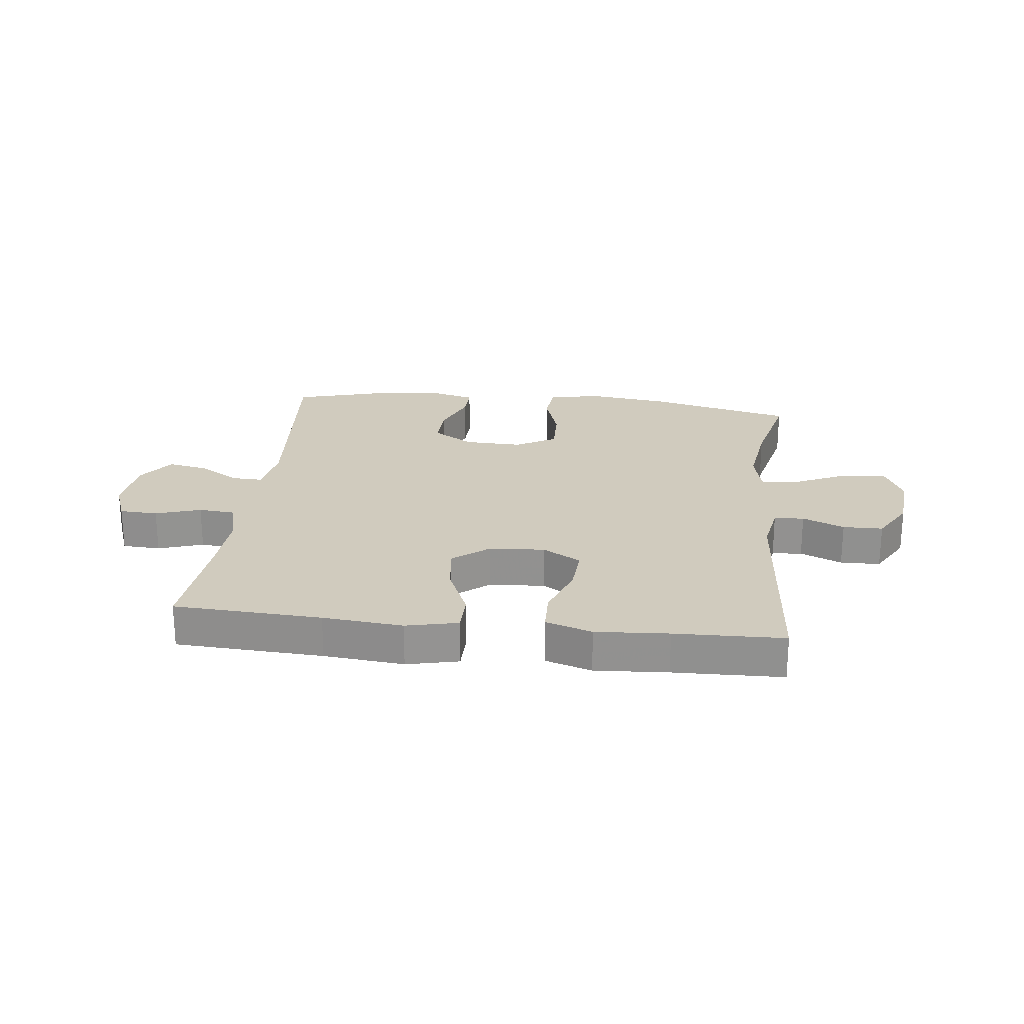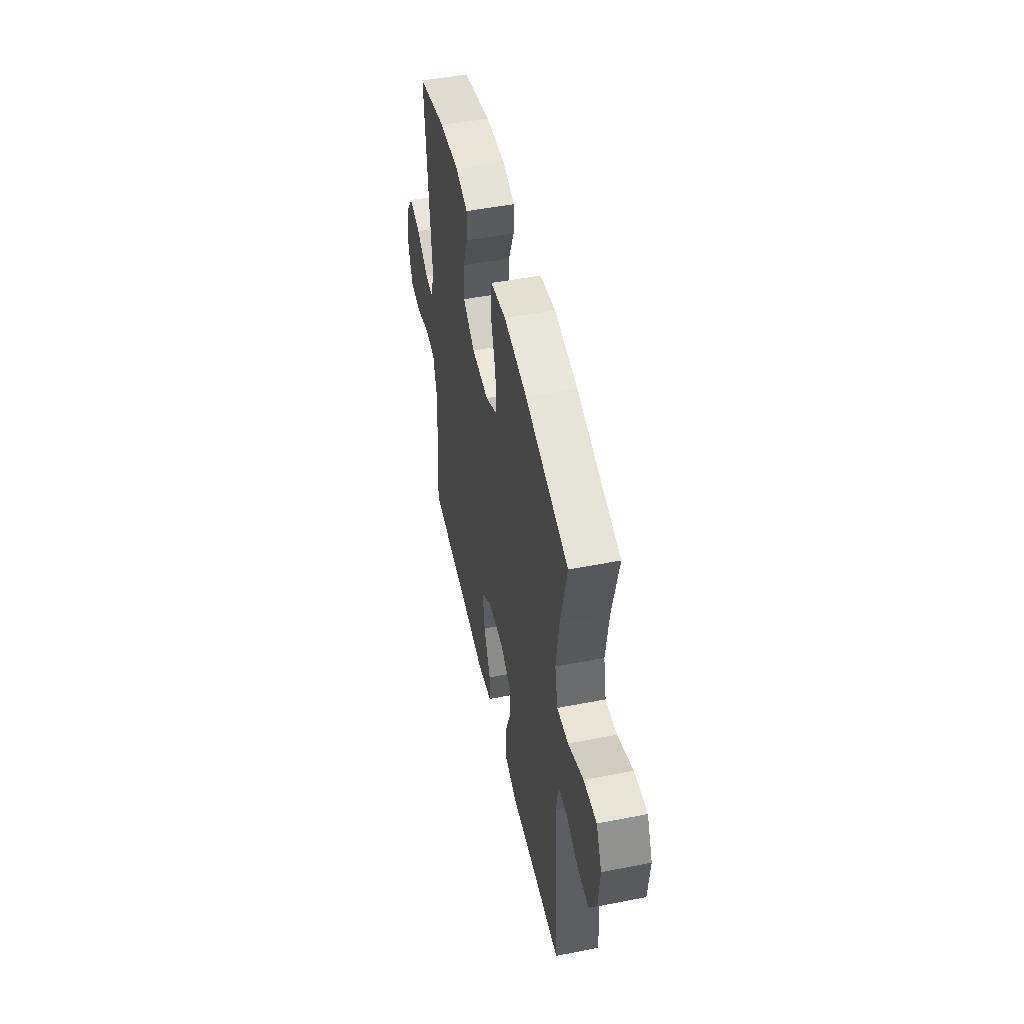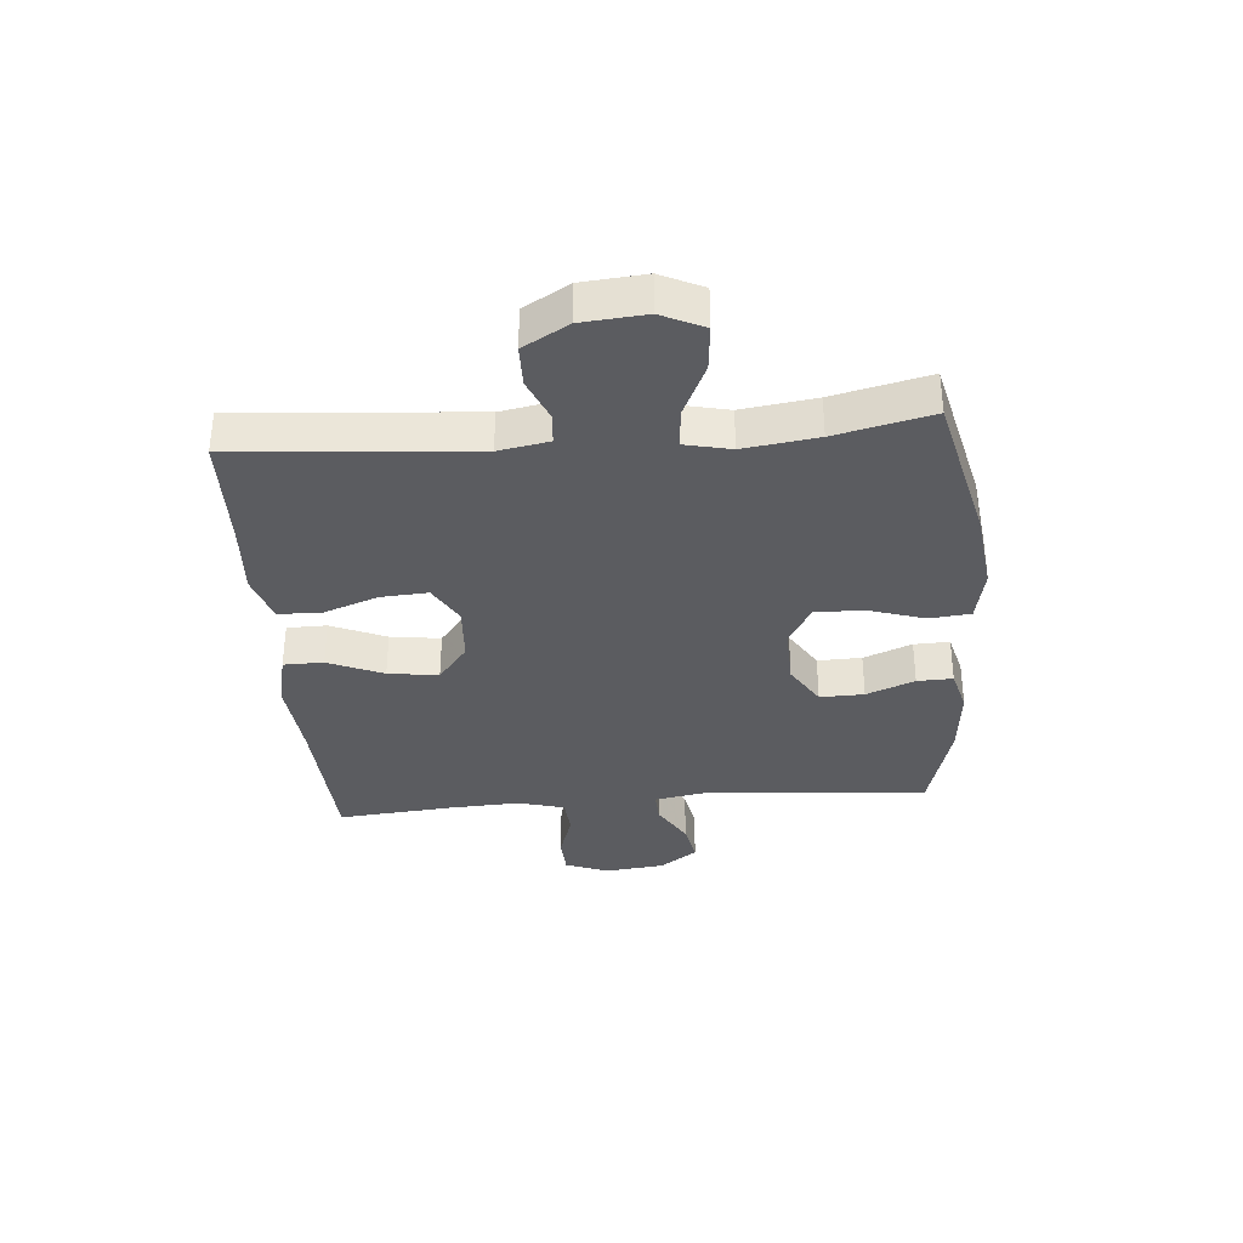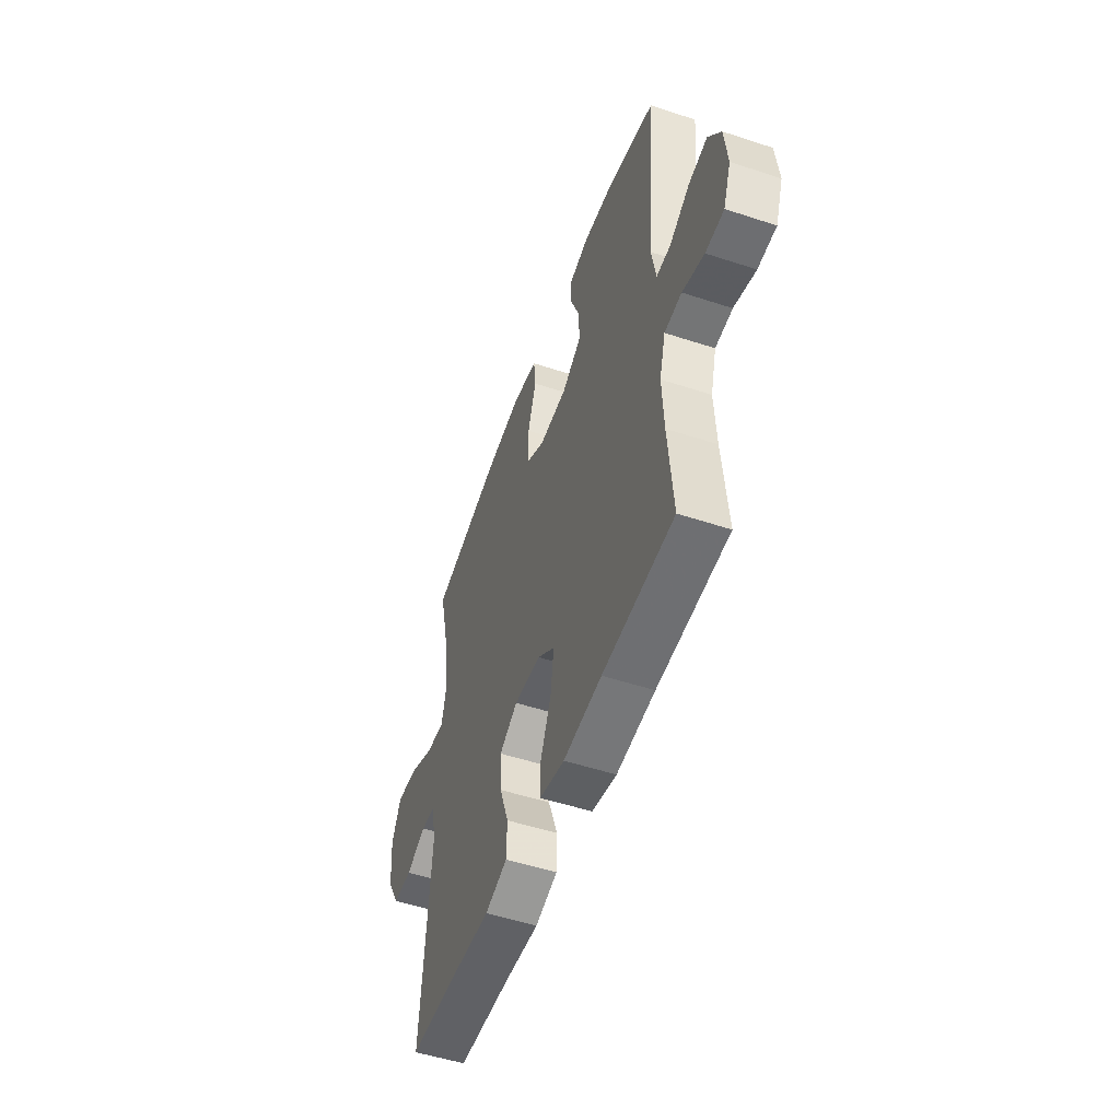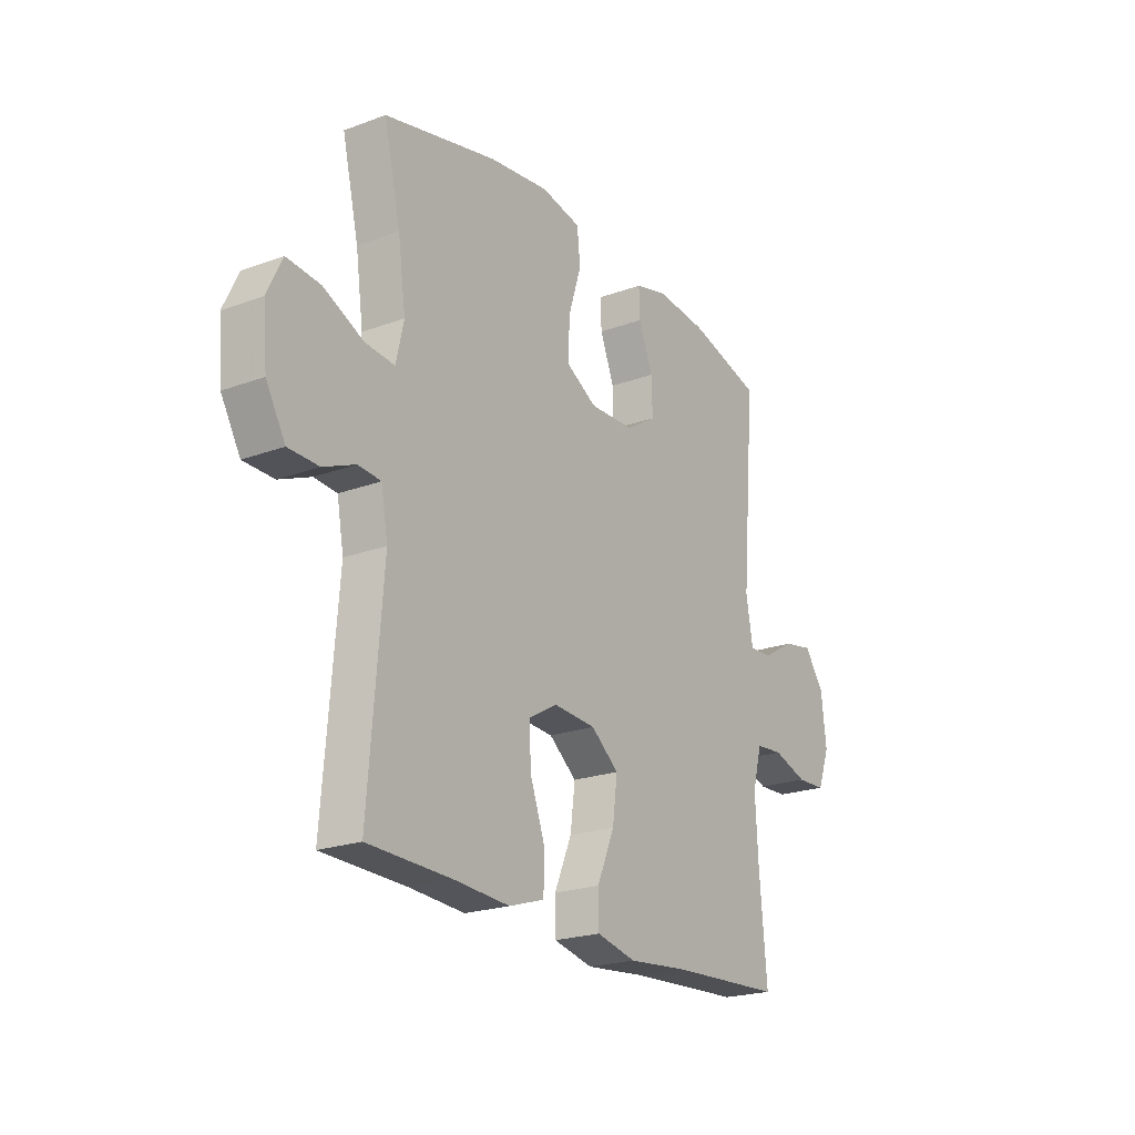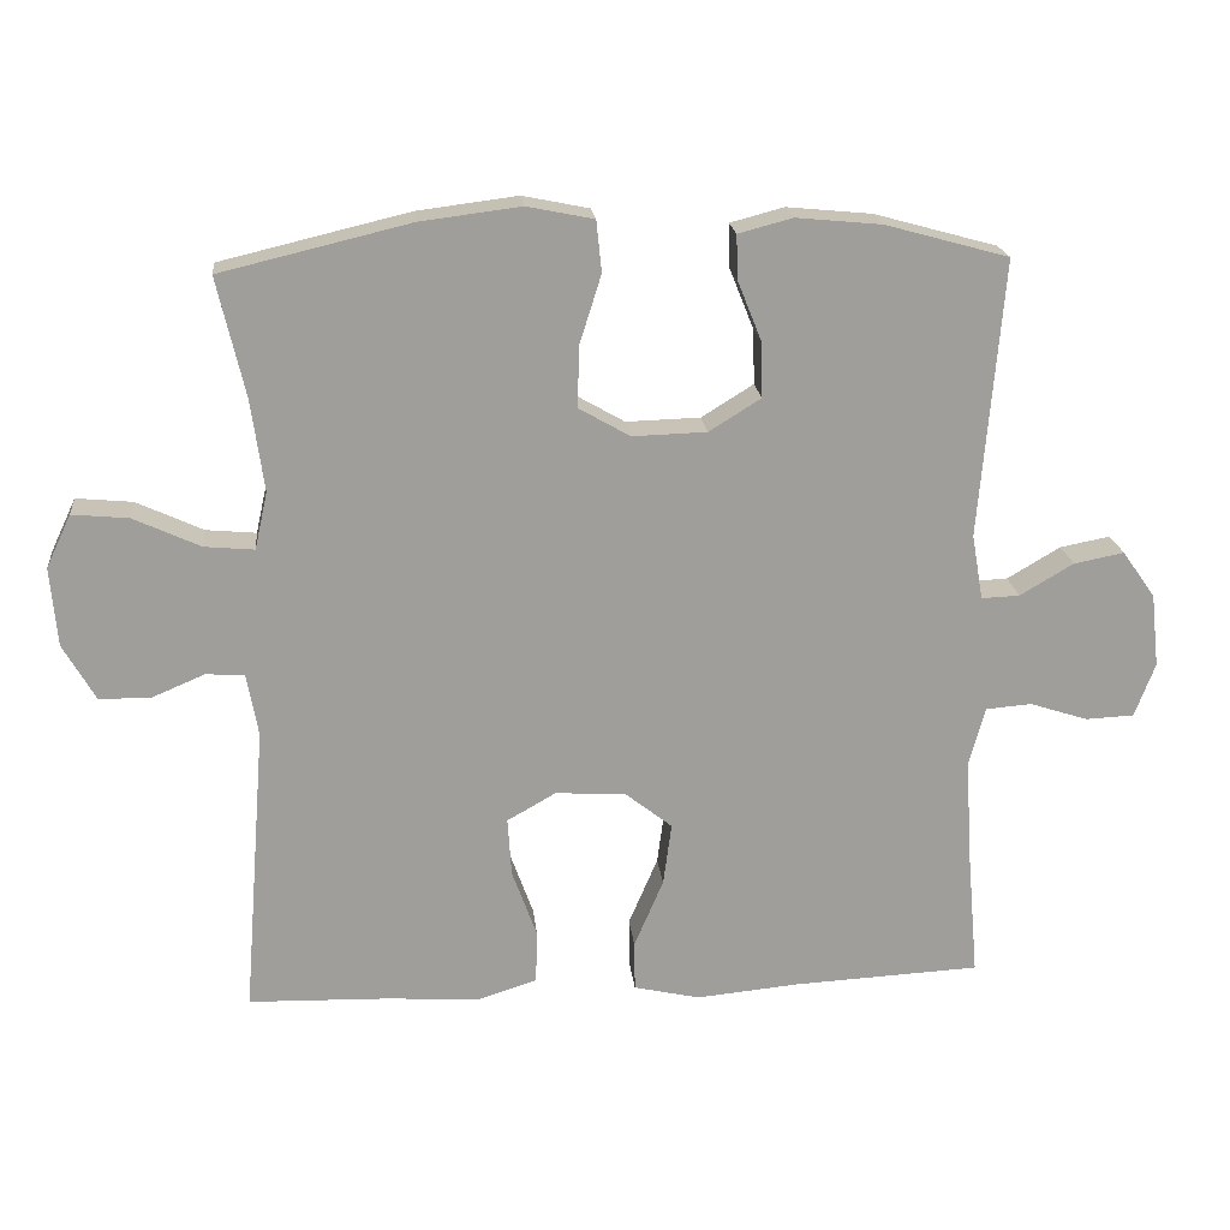
<metadata>
{"format":"obj","ext":"obj","renderer":"f3d","projection":"perspective","resolution":1024,"background":"white","views":[{"elev":23.6,"azim":-173.5,"up":"+Y"},{"elev":49.8,"azim":-102.2,"up":"+Z"},{"elev":-34.9,"azim":-85.3,"up":"+Y"},{"elev":-51.8,"azim":70.4,"up":"+Z"},{"elev":-21.8,"azim":-57.1,"up":"+Z"},{"elev":19.6,"azim":-5.8,"up":"+Z"}]}
</metadata>
<code>
v 0.5 0.07 -0.5
v 0.249 0.07 -0.513
v 0.113 0.07 -0.526
v 0.025 0.07 -0.506
v 0.024 0.07 -0.44
v 0.063 0.07 -0.349
v 0.074 0.07 -0.266
v 0.012 0.07 -0.217
v -0.082 0.07 -0.211
v -0.147 0.07 -0.248
v -0.142 0.07 -0.326
v -0.109 0.07 -0.417
v -0.111 0.07 -0.488
v -0.19 0.07 -0.513
v -0.314 0.07 -0.505
v -0.5 0.07 -0.5
v -0.469 0.07 -0.111
v -0.484 0.07 -0.028
v -0.535 0.07 -0.024
v -0.606 0.07 -0.054
v -0.674 0.07 -0.053
v -0.717 0.07 0.022
v -0.726 0.07 0.127
v -0.693 0.07 0.197
v -0.618 0.07 0.19
v -0.529 0.07 0.149
v -0.463 0.07 0.143
v -0.446 0.07 0.219
v -0.463 0.07 0.341
v -0.5 0.07 0.5
v -0.249 0.07 0.56
v -0.115 0.07 0.577
v -0.026 0.07 0.559
v -0.019 0.07 0.491
v -0.048 0.07 0.399
v -0.05 0.07 0.318
v 0.018 0.07 0.279
v 0.117 0.07 0.282
v 0.186 0.07 0.325
v 0.184 0.07 0.398
v 0.152 0.07 0.478
v 0.15 0.07 0.537
v 0.222 0.07 0.556
v 0.336 0.07 0.545
v 0.5 0.07 0.5
v 0.469 0.07 0.131
v 0.484 0.07 0.044
v 0.535 0.07 0.046
v 0.606 0.07 0.088
v 0.673 0.07 0.101
v 0.717 0.07 0.039
v 0.728 0.07 -0.059
v 0.701 0.07 -0.131
v 0.636 0.07 -0.134
v 0.559 0.07 -0.109
v 0.498 0.07 -0.114
v 0.477 0.07 -0.191
v 0.483 0.07 -0.307
v 0.5 0 -0.5
v 0.249 0 -0.513
v 0.113 0 -0.526
v 0.025 0 -0.506
v 0.024 0 -0.44
v 0.063 0 -0.349
v 0.074 0 -0.266
v 0.012 0 -0.217
v -0.082 0 -0.211
v -0.147 0 -0.248
v -0.142 0 -0.326
v -0.109 0 -0.417
v -0.111 0 -0.488
v -0.19 0 -0.513
v -0.314 0 -0.505
v -0.5 0 -0.5
v -0.469 0 -0.111
v -0.484 0 -0.028
v -0.535 0 -0.024
v -0.606 0 -0.054
v -0.674 0 -0.053
v -0.717 0 0.022
v -0.726 0 0.127
v -0.693 0 0.197
v -0.618 0 0.19
v -0.529 0 0.149
v -0.463 0 0.143
v -0.446 0 0.219
v -0.463 0 0.341
v -0.5 0 0.5
v -0.249 0 0.56
v -0.115 0 0.577
v -0.026 0 0.559
v -0.019 0 0.491
v -0.048 0 0.399
v -0.05 0 0.318
v 0.018 0 0.279
v 0.117 0 0.282
v 0.186 0 0.325
v 0.184 0 0.398
v 0.152 0 0.478
v 0.15 0 0.537
v 0.222 0 0.556
v 0.336 0 0.545
v 0.5 0 0.5
v 0.469 0 0.131
v 0.484 0 0.044
v 0.535 0 0.046
v 0.606 0 0.088
v 0.673 0 0.101
v 0.717 0 0.039
v 0.728 0 -0.059
v 0.701 0 -0.131
v 0.636 0 -0.134
v 0.559 0 -0.109
v 0.498 0 -0.114
v 0.477 0 -0.191
v 0.483 0 -0.307
f 53 54 55
f 52 53 55
f 51 52 55
f 50 51 55
f 49 50 55
f 48 49 55
f 47 48 55 56
f 46 47 56 57
f 44 45 46
f 43 44 46
f 42 43 46
f 41 42 46
f 40 41 46
f 39 40 46 57
f 33 34 35
f 32 33 35
f 31 32 35
f 30 31 35
f 29 30 35
f 28 29 35 36
f 27 28 36 37
f 24 25 26
f 23 24 26
f 22 23 26
f 21 22 26
f 20 21 26
f 19 20 26
f 18 19 26 27
f 27 37 38
f 18 27 38
f 17 18 38
f 13 14 15
f 12 13 15
f 11 12 15
f 15 16 17
f 11 15 17
f 10 11 17
f 4 5 6
f 3 4 6
f 2 3 6
f 2 6 7
f 1 2 7
f 58 1 7
f 57 58 7 8
f 39 57 8 9
f 17 38 39
f 10 17 39
f 9 10 39
f 113 112 111
f 113 111 110
f 113 110 109
f 113 109 108
f 113 108 107
f 113 107 106
f 114 113 106 105
f 115 114 105 104
f 104 103 102
f 104 102 101
f 104 101 100
f 104 100 99
f 104 99 98
f 115 104 98 97
f 93 92 91
f 93 91 90
f 93 90 89
f 93 89 88
f 93 88 87
f 94 93 87 86
f 95 94 86 85
f 84 83 82
f 84 82 81
f 84 81 80
f 84 80 79
f 84 79 78
f 84 78 77
f 85 84 77 76
f 96 95 85
f 96 85 76
f 96 76 75
f 73 72 71
f 73 71 70
f 73 70 69
f 75 74 73
f 75 73 69
f 75 69 68
f 64 63 62
f 64 62 61
f 64 61 60
f 65 64 60
f 65 60 59
f 65 59 116
f 66 65 116 115
f 67 66 115 97
f 97 96 75
f 97 75 68
f 97 68 67
f 1 59 60 2
f 2 60 61 3
f 3 61 62 4
f 4 62 63 5
f 5 63 64 6
f 6 64 65 7
f 7 65 66 8
f 8 66 67 9
f 9 67 68 10
f 10 68 69 11
f 11 69 70 12
f 12 70 71 13
f 13 71 72 14
f 14 72 73 15
f 15 73 74 16
f 16 74 75 17
f 17 75 76 18
f 18 76 77 19
f 19 77 78 20
f 20 78 79 21
f 21 79 80 22
f 22 80 81 23
f 23 81 82 24
f 24 82 83 25
f 25 83 84 26
f 26 84 85 27
f 27 85 86 28
f 28 86 87 29
f 29 87 88 30
f 30 88 89 31
f 31 89 90 32
f 32 90 91 33
f 33 91 92 34
f 34 92 93 35
f 35 93 94 36
f 36 94 95 37
f 37 95 96 38
f 38 96 97 39
f 39 97 98 40
f 40 98 99 41
f 41 99 100 42
f 42 100 101 43
f 43 101 102 44
f 44 102 103 45
f 45 103 104 46
f 46 104 105 47
f 47 105 106 48
f 48 106 107 49
f 49 107 108 50
f 50 108 109 51
f 51 109 110 52
f 52 110 111 53
f 53 111 112 54
f 54 112 113 55
f 55 113 114 56
f 56 114 115 57
f 57 115 116 58
f 58 116 59 1

</code>
